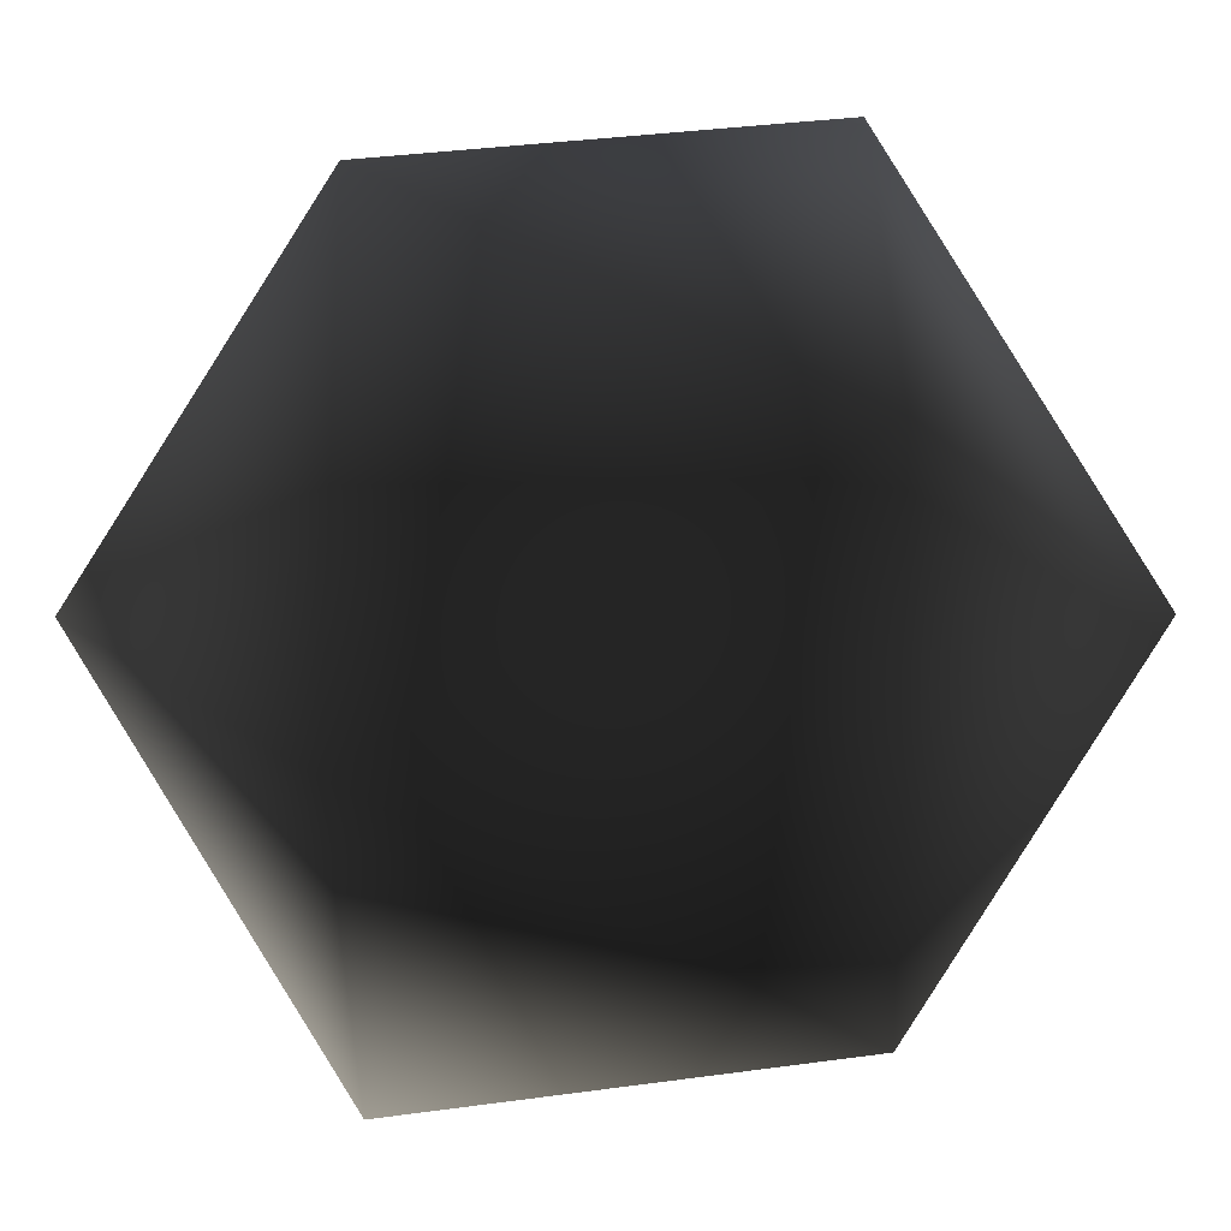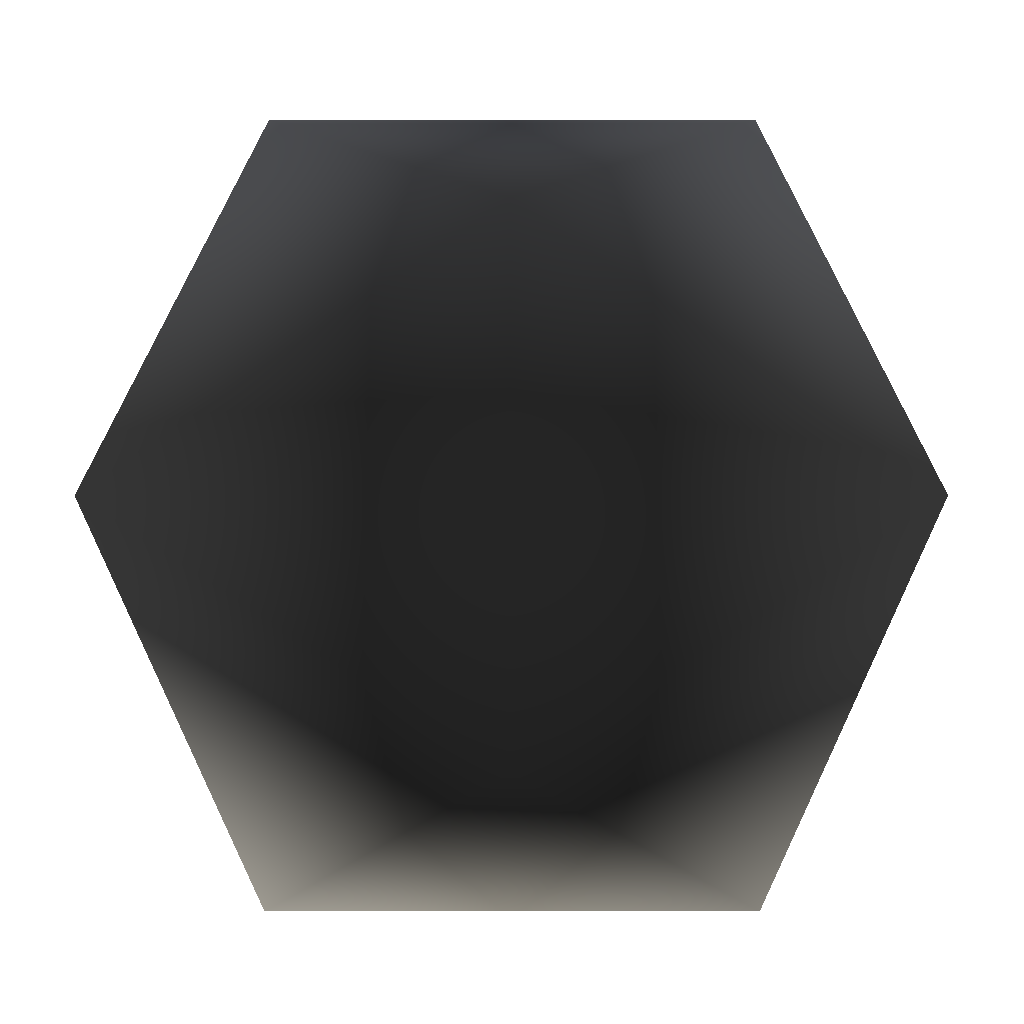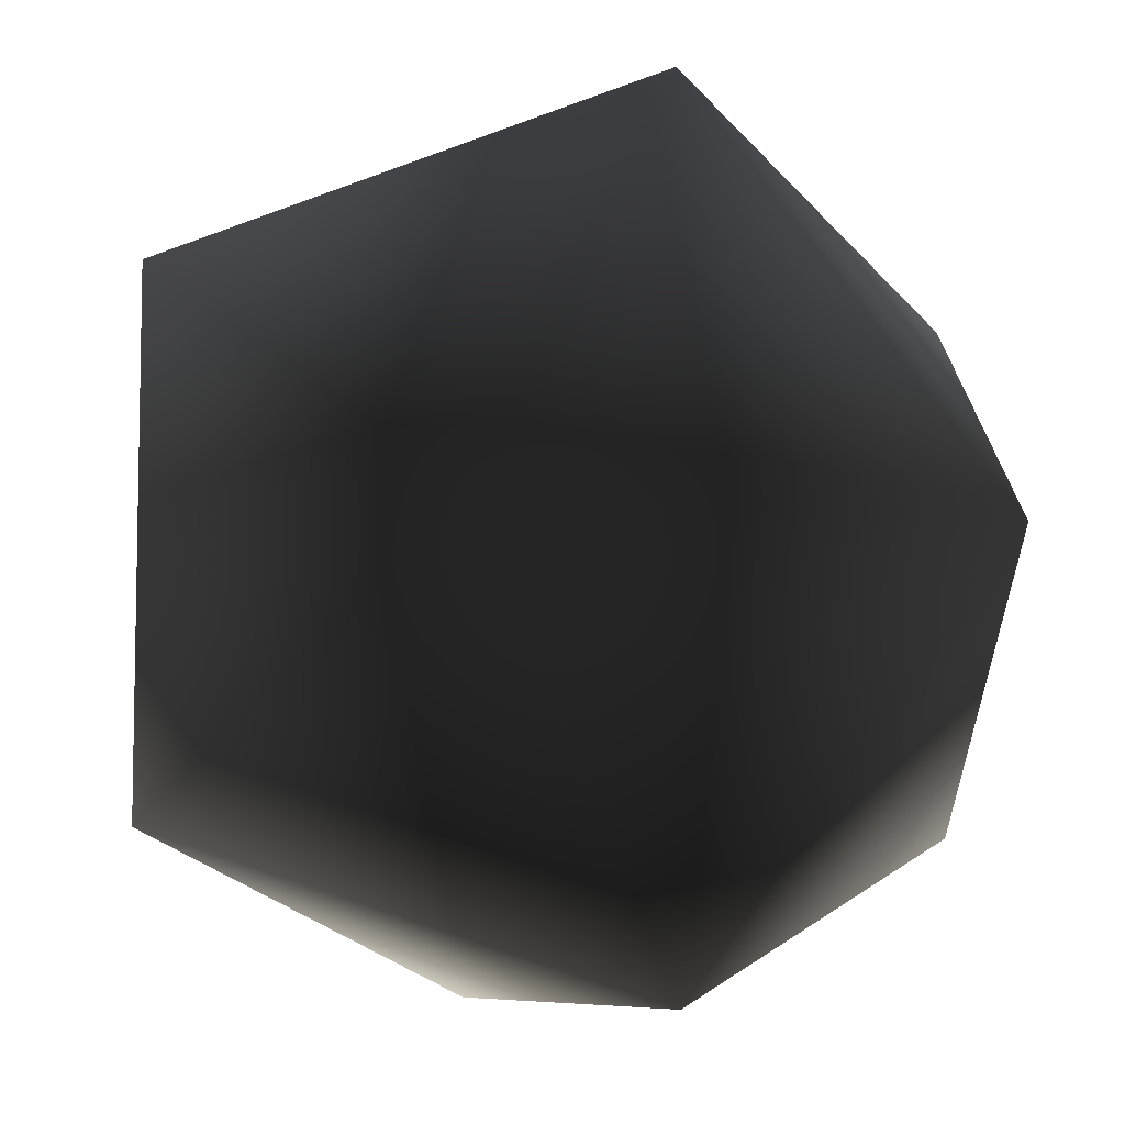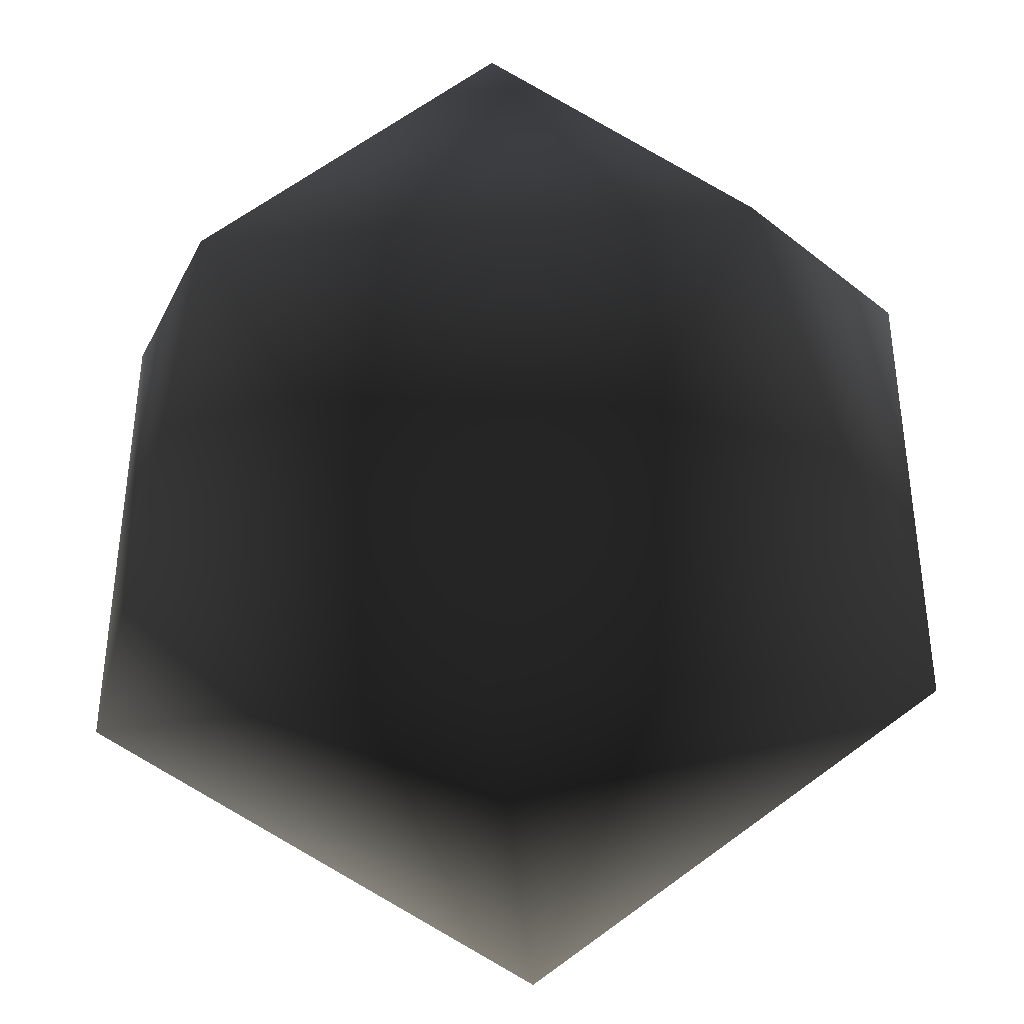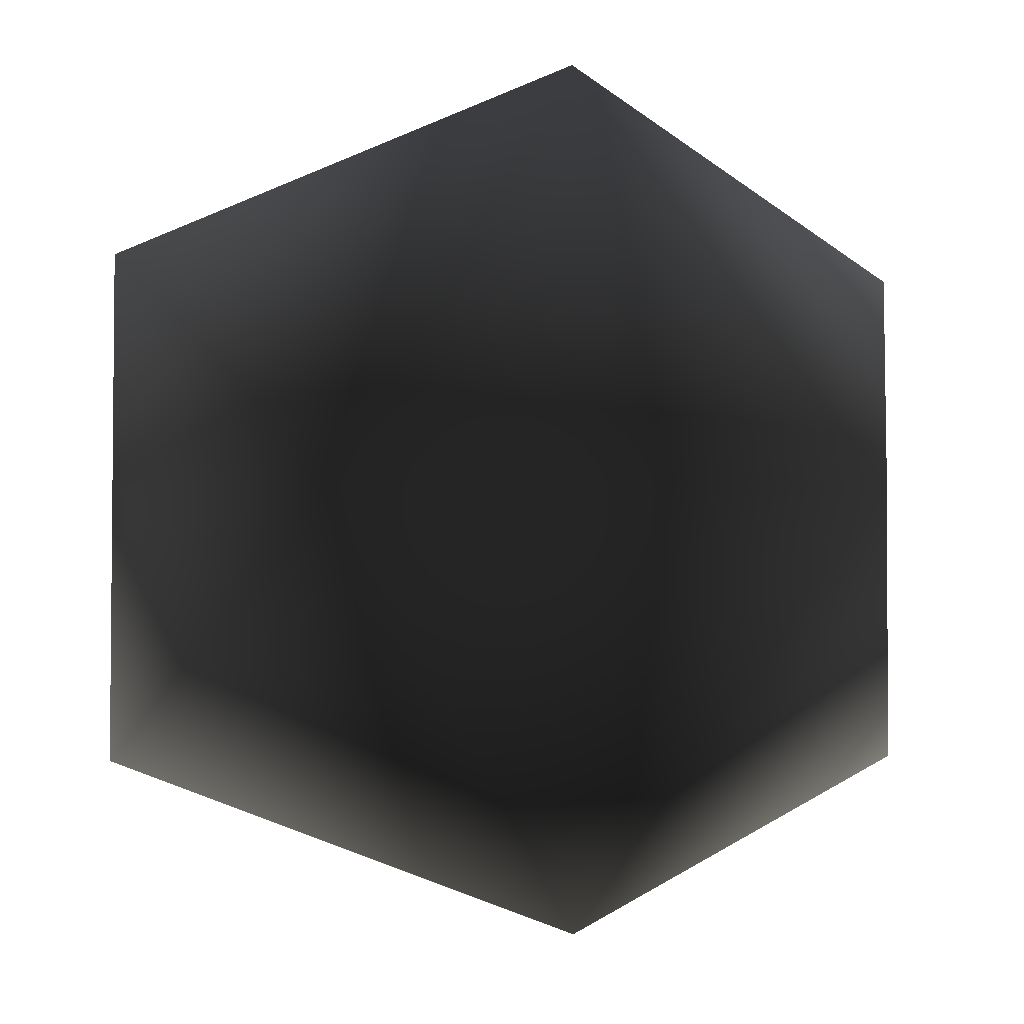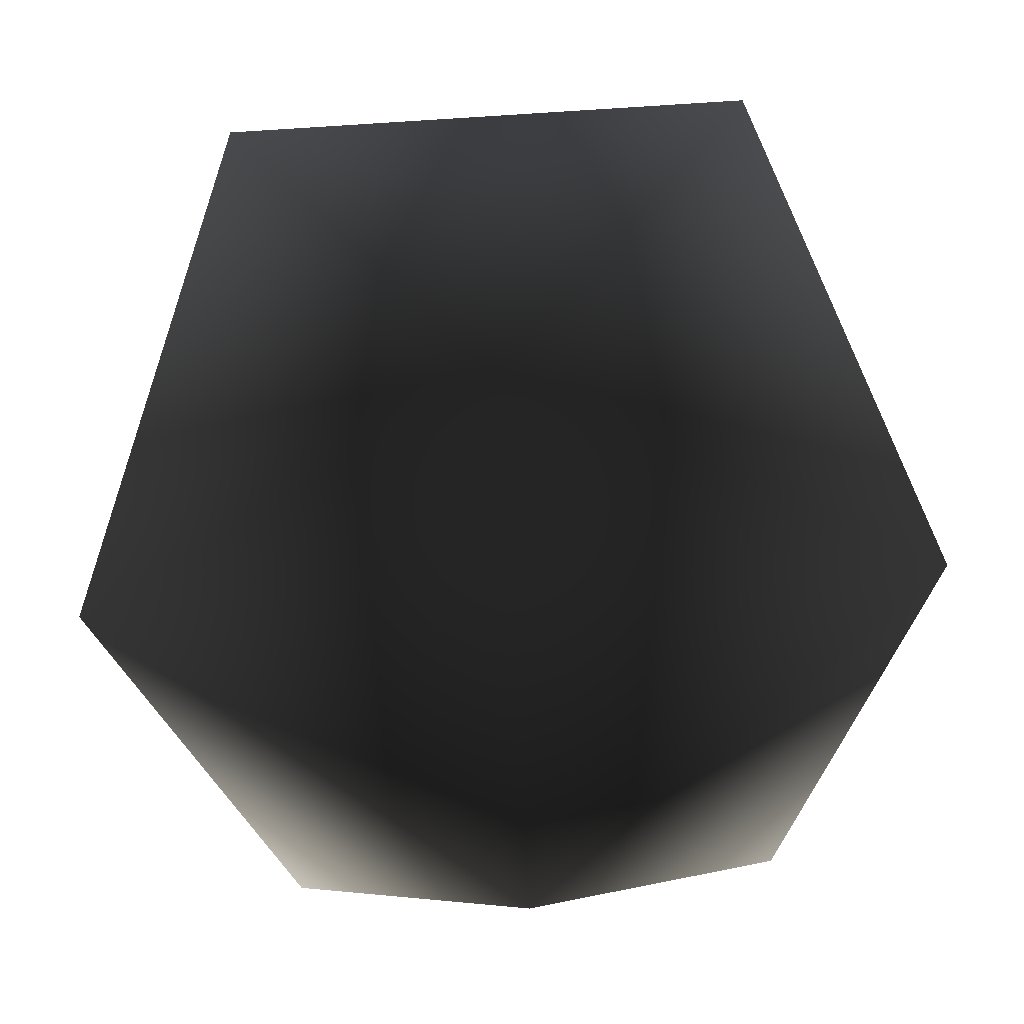
<metadata>
{"format":"obj","ext":"obj","renderer":"f3d","projection":"perspective","resolution":1024,"background":"white","views":[{"elev":-56.0,"azim":-121.6,"up":"+Y"},{"elev":-3.5,"azim":-179.8,"up":"+Z"},{"elev":-7.2,"azim":-23.2,"up":"+Y"},{"elev":-40.1,"azim":-175.2,"up":"+Y"},{"elev":-3.7,"azim":167.0,"up":"+Y"},{"elev":-72.9,"azim":93.6,"up":"+Z"}]}
</metadata>
<code>
v	-0.263	 0	 0.425
v	 0.263	 0	 0.425
v	-0.263	 0	-0.425
v	 0.263	 0	-0.425
v	 0	 0.425	 0.263
v	 0	 0.425	-0.263
v	 0	-0.425	 0.263
v	 0	-0.425	-0.263
v	 0.425	 0.263	 0
v	-0.425	 0.263	 0
v	 0.425	-0.263	 0
v	-0.425	-0.263	 0
f 1 5 2
f 1 2 7
f 3 4 6
f 3 8 4
f 5 6 9
f 5 10 6
f 7 8 12
f 7 11 8
f 11 9 4
f 11 2 9
f 12 10 1
f 12 3 10
f 3 6 10
f 3 12 8
f 4 9 6
f 4 8 11
f 2 5 9
f 2 11 7
f 1 10 5
f 1 7 12

</code>
